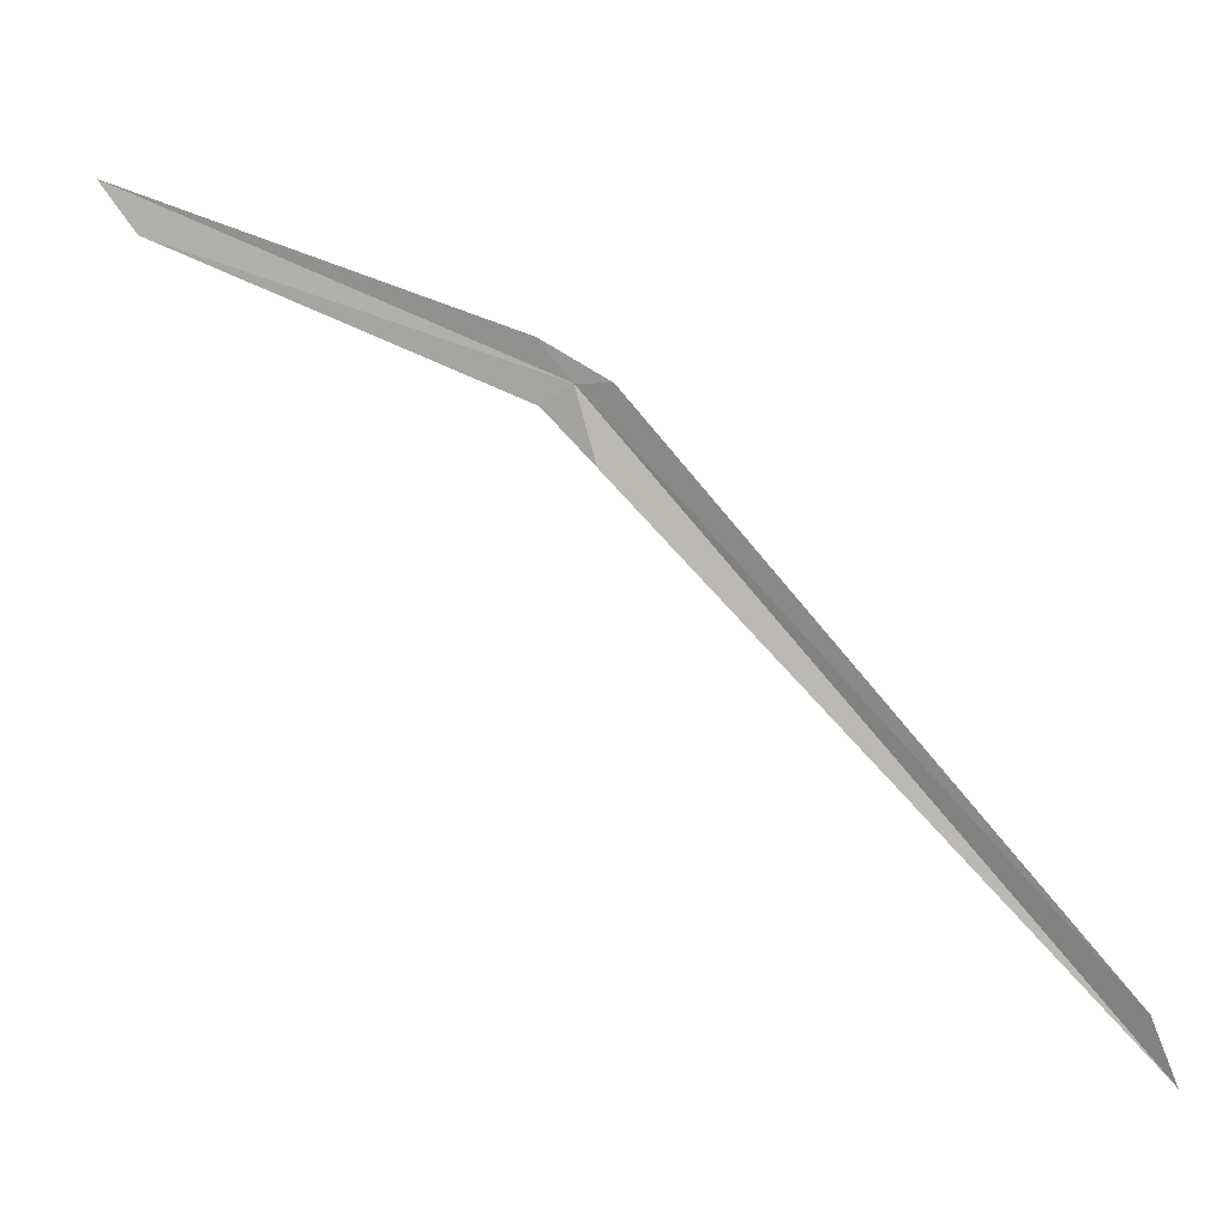
<metadata>
{"format":"obj","ext":"obj","renderer":"f3d","projection":"perspective","resolution":1024,"background":"white","views":[{"elev":4.1,"azim":-63.6,"up":"+Y"}]}
</metadata>
<code>
v 117.9 53.69 46.51
v 117.9 53.69 46.62
v 117.9 53.81 46.4
v 117.9 54.27 45.02
v 117.9 54.11 45.16
v 117.9 53.63 46.4
v 118 53.47 46.56
v 118.4 51.87 48
v 118.4 52.07 47.94
f 1 3 2
f 1 5 4
f 1 6 5
f 1 8 7
f 1 9 8
f 1 2 9
f 1 4 3
f 1 7 6

</code>
